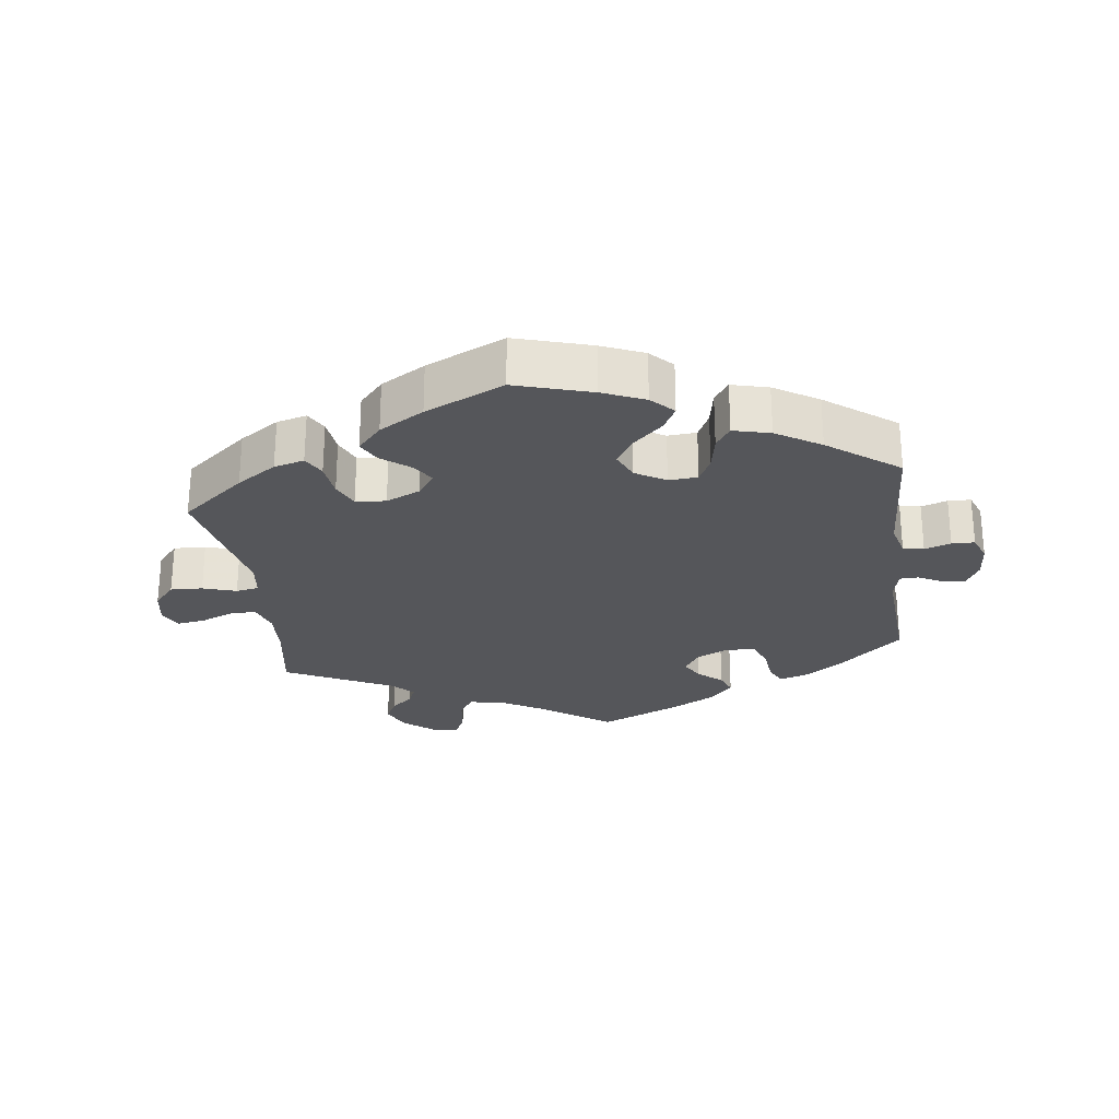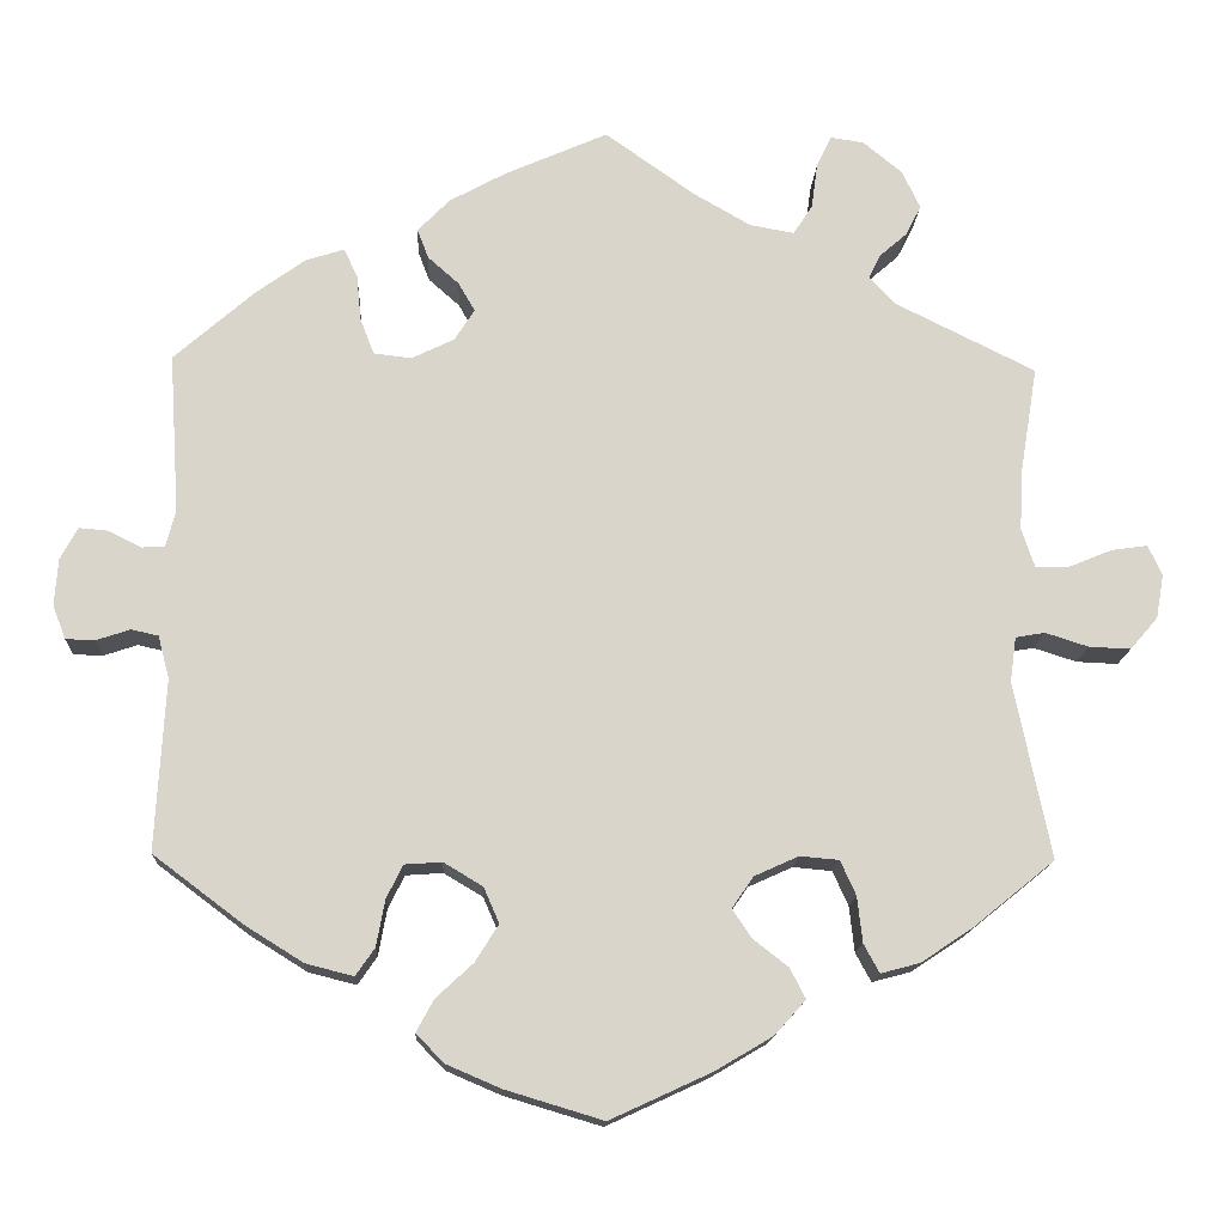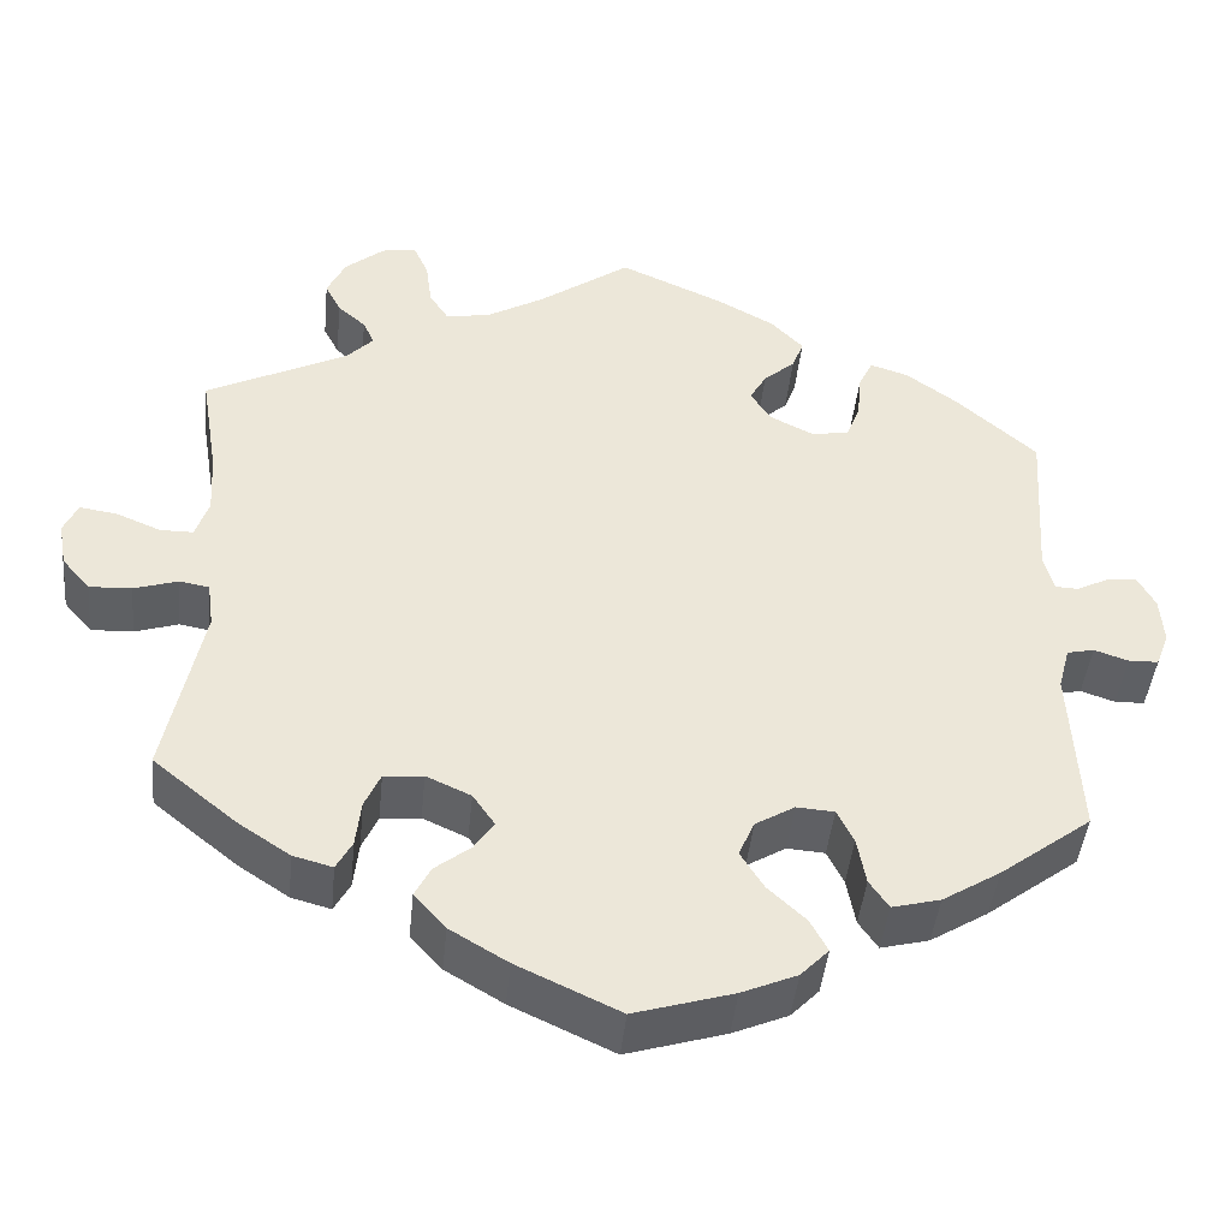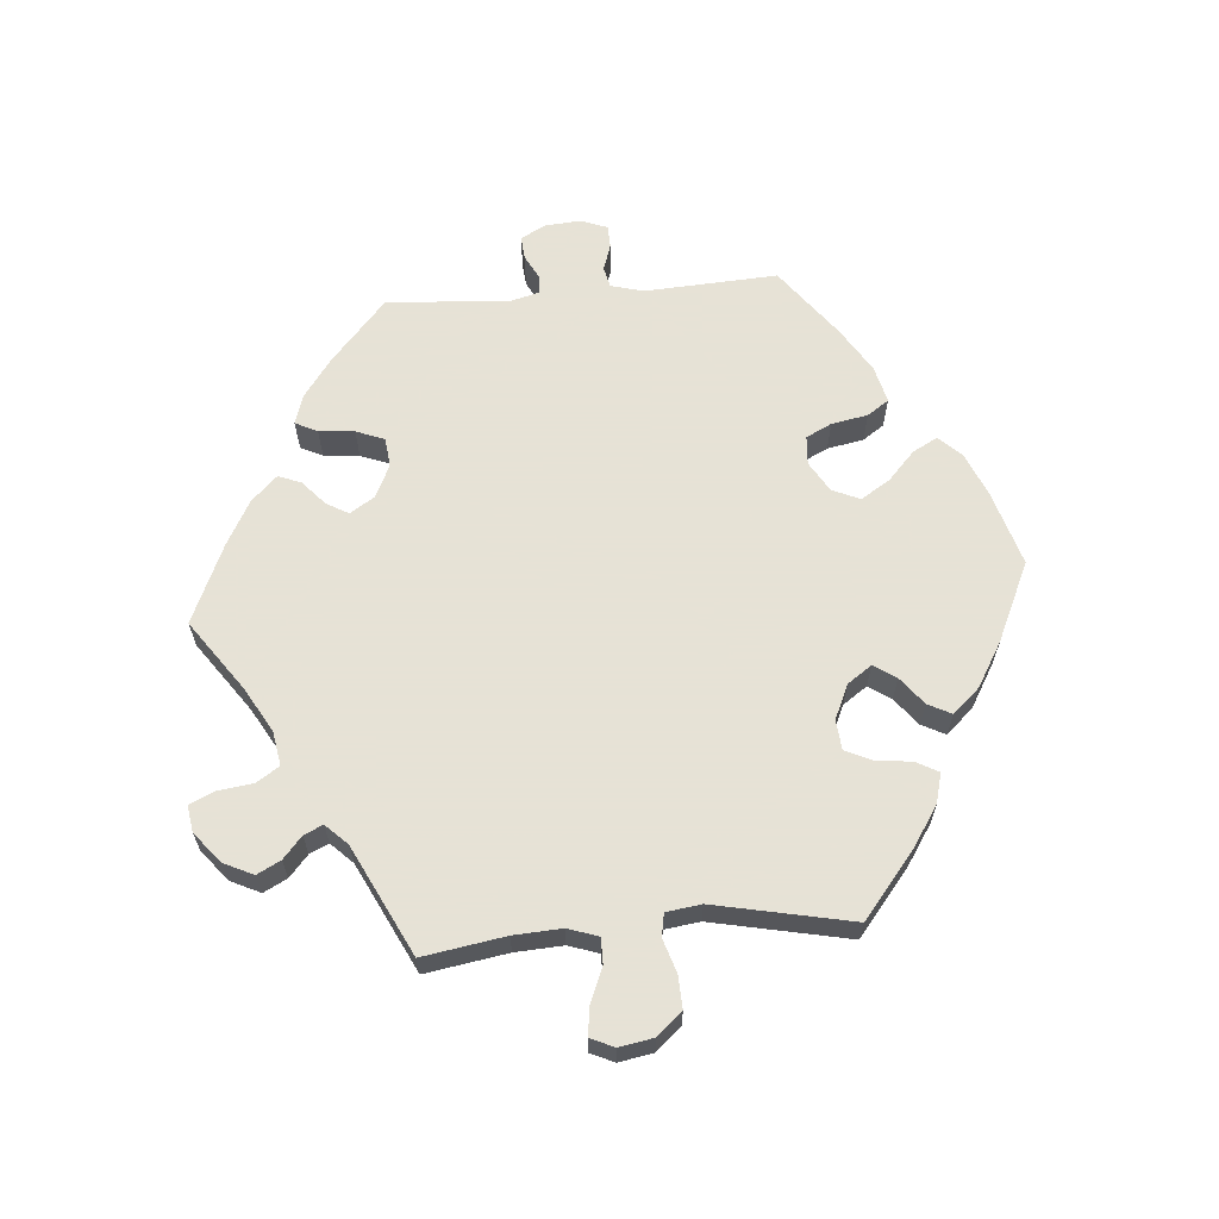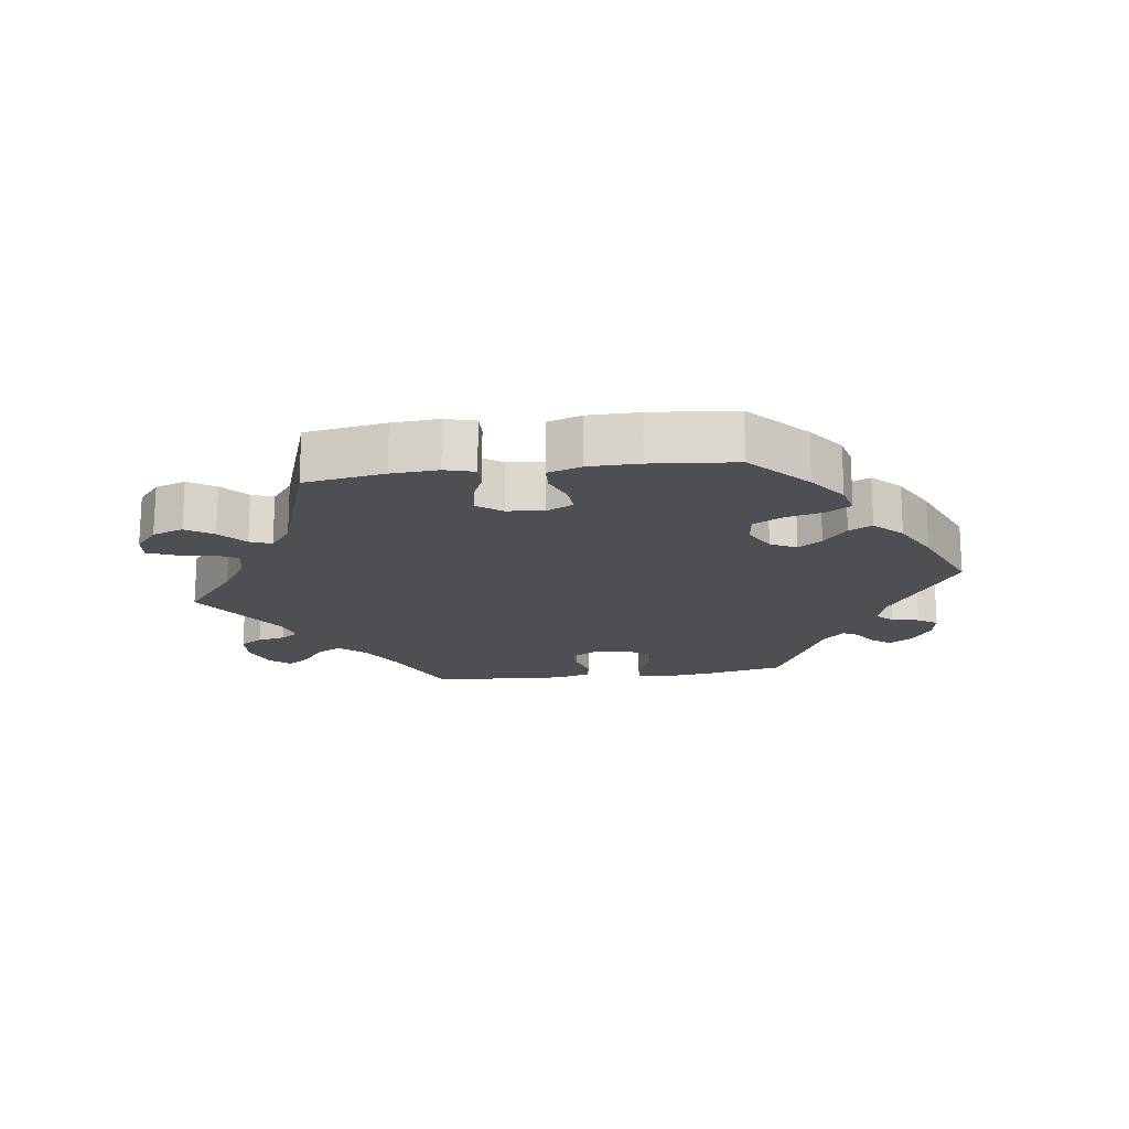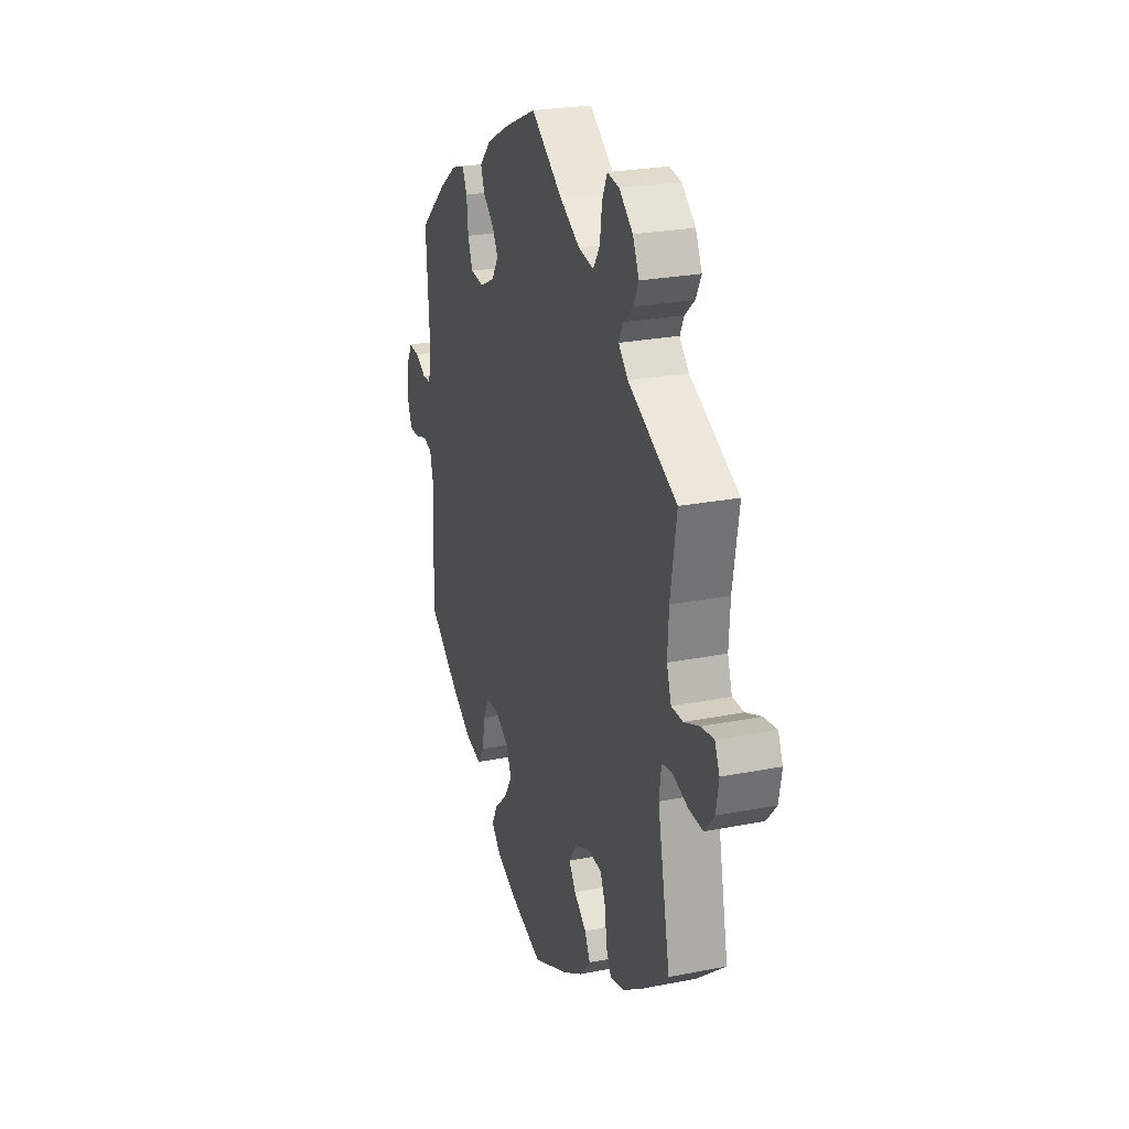
<metadata>
{"format":"obj","ext":"obj","renderer":"f3d","projection":"perspective","resolution":1024,"background":"white","views":[{"elev":-26.1,"azim":-172.5,"up":"+Y"},{"elev":-15.1,"azim":-2.7,"up":"+Z"},{"elev":-43.6,"azim":174.3,"up":"+Z"},{"elev":63.8,"azim":85.3,"up":"+Y"},{"elev":-17.8,"azim":157.5,"up":"+Y"},{"elev":24.9,"azim":72.2,"up":"+Z"}]}
</metadata>
<code>
v -0.408 0.07 0.37
v -0.35 0.07 0.412
v -0.306 0.07 0.426
v -0.29 0.07 0.393
v -0.285 0.07 0.34
v -0.269 0.07 0.298
v -0.225 0.07 0.293
v -0.176 0.07 0.317
v -0.153 0.07 0.353
v -0.172 0.07 0.386
v -0.208 0.07 0.418
v -0.221 0.07 0.452
v -0.184 0.07 0.49
v -0.118 0.07 0.526
v 0 0.07 0.578
v 0.104 0.07 0.504
v 0.17 0.07 0.466
v 0.221 0.07 0.457
v 0.243 0.07 0.491
v 0.25 0.07 0.543
v 0.267 0.07 0.58
v 0.306 0.07 0.574
v 0.351 0.07 0.537
v 0.372 0.07 0.493
v 0.354 0.07 0.458
v 0.322 0.07 0.43
v 0.309 0.07 0.402
v 0.34 0.07 0.37
v 0.501 0.07 0.29
v 0.481 0.07 0.168
v 0.477 0.07 0.097
v 0.492 0.07 0.052
v 0.53 0.07 0.052
v 0.581 0.07 0.073
v 0.623 0.07 0.079
v 0.639 0.07 0.044
v 0.63 0.07 -0.007
v 0.598 0.07 -0.044
v 0.55 0.07 -0.042
v 0.5 0.07 -0.026
v 0.466 0.07 -0.032
v 0.459 0.07 -0.084
v 0.501 0.07 -0.288
v 0.406 0.07 -0.365
v 0.347 0.07 -0.404
v 0.302 0.07 -0.416
v 0.284 0.07 -0.383
v 0.278 0.07 -0.33
v 0.26 0.07 -0.29
v 0.215 0.07 -0.286
v 0.164 0.07 -0.309
v 0.139 0.07 -0.345
v 0.161 0.07 -0.378
v 0.202 0.07 -0.41
v 0.22 0.07 -0.445
v 0.184 0.07 -0.485
v 0.118 0.07 -0.524
v 0.001 0.07 -0.578
v -0.112 0.07 -0.544
v -0.175 0.07 -0.517
v -0.207 0.07 -0.484
v -0.187 0.07 -0.447
v -0.144 0.07 -0.407
v -0.117 0.07 -0.364
v -0.135 0.07 -0.323
v -0.18 0.07 -0.296
v -0.223 0.07 -0.299
v -0.242 0.07 -0.337
v -0.252 0.07 -0.391
v -0.274 0.07 -0.423
v -0.329 0.07 -0.409
v -0.395 0.07 -0.368
v -0.5 0.07 -0.289
v -0.489 0.07 -0.091
v -0.502 0.07 -0.042
v -0.533 0.07 -0.035
v -0.572 0.07 -0.048
v -0.606 0.07 -0.047
v -0.621 0.07 -0.008
v -0.617 0.07 0.046
v -0.597 0.07 0.083
v -0.563 0.07 0.08
v -0.526 0.07 0.061
v -0.499 0.07 0.062
v -0.488 0.07 0.105
v -0.5 0.07 0.289
v -0.408 0 0.37
v -0.35 0 0.412
v -0.306 0 0.426
v -0.29 0 0.393
v -0.285 0 0.34
v -0.269 0 0.298
v -0.225 0 0.293
v -0.176 0 0.317
v -0.153 0 0.353
v -0.172 0 0.386
v -0.208 0 0.418
v -0.221 0 0.452
v -0.184 0 0.49
v -0.118 0 0.526
v 0 0 0.578
v 0.104 0 0.504
v 0.17 0 0.466
v 0.221 0 0.457
v 0.243 0 0.491
v 0.25 0 0.543
v 0.267 0 0.58
v 0.306 0 0.574
v 0.351 0 0.537
v 0.372 0 0.493
v 0.354 0 0.458
v 0.322 0 0.43
v 0.309 0 0.402
v 0.34 0 0.37
v 0.501 0 0.29
v 0.481 0 0.168
v 0.477 0 0.097
v 0.492 0 0.052
v 0.53 0 0.052
v 0.581 0 0.073
v 0.623 0 0.079
v 0.639 0 0.044
v 0.63 0 -0.007
v 0.598 0 -0.044
v 0.55 0 -0.042
v 0.5 0 -0.026
v 0.466 0 -0.032
v 0.459 0 -0.084
v 0.501 0 -0.288
v 0.406 0 -0.365
v 0.347 0 -0.404
v 0.302 0 -0.416
v 0.284 0 -0.383
v 0.278 0 -0.33
v 0.26 0 -0.29
v 0.215 0 -0.286
v 0.164 0 -0.309
v 0.139 0 -0.345
v 0.161 0 -0.378
v 0.202 0 -0.41
v 0.22 0 -0.445
v 0.184 0 -0.485
v 0.118 0 -0.524
v 0.001 0 -0.578
v -0.112 0 -0.544
v -0.175 0 -0.517
v -0.207 0 -0.484
v -0.187 0 -0.447
v -0.144 0 -0.407
v -0.117 0 -0.364
v -0.135 0 -0.323
v -0.18 0 -0.296
v -0.223 0 -0.299
v -0.242 0 -0.337
v -0.252 0 -0.391
v -0.274 0 -0.423
v -0.329 0 -0.409
v -0.395 0 -0.368
v -0.5 0 -0.289
v -0.489 0 -0.091
v -0.502 0 -0.042
v -0.533 0 -0.035
v -0.572 0 -0.048
v -0.606 0 -0.047
v -0.621 0 -0.008
v -0.617 0 0.046
v -0.597 0 0.083
v -0.563 0 0.08
v -0.526 0 0.061
v -0.499 0 0.062
v -0.488 0 0.105
v -0.5 0 0.289
f 85 86 1 2
f 84 85 2 3
f 80 81 82 83
f 80 83 84
f 79 80 84
f 76 77 78 79
f 75 76 79 84
f 74 75 84 3
f 68 69 70 71
f 67 68 71 72
f 60 61 62 63
f 60 63 64
f 59 60 64
f 58 59 64
f 57 58 64 65
f 53 54 55 56
f 52 53 56 57
f 45 46 47 48
f 45 48 49
f 42 43 44 45
f 41 42 45 49
f 37 38 39 40
f 35 36 37 40
f 33 34 35 40
f 32 33 40 41
f 31 32 41 49
f 28 29 30
f 27 28 30 31
f 23 24 25 26
f 23 26 27
f 22 23 27
f 19 20 21 22
f 18 19 22 27
f 17 18 27 31
f 13 14 15 16
f 10 11 12 13
f 9 10 13 16
f 8 9 16 17
f 74 3 4 5
f 74 5 6
f 67 72 73 74
f 66 67 74 6
f 65 66 6 7
f 52 57 65 7
f 51 52 7 8
f 50 51 8 17
f 17 31 49 50
f 88 87 172 171
f 89 88 171 170
f 169 168 167 166
f 170 169 166
f 170 166 165
f 165 164 163 162
f 170 165 162 161
f 89 170 161 160
f 157 156 155 154
f 158 157 154 153
f 149 148 147 146
f 150 149 146
f 150 146 145
f 150 145 144
f 151 150 144 143
f 142 141 140 139
f 143 142 139 138
f 134 133 132 131
f 135 134 131
f 131 130 129 128
f 135 131 128 127
f 126 125 124 123
f 126 123 122 121
f 126 121 120 119
f 127 126 119 118
f 135 127 118 117
f 116 115 114
f 117 116 114 113
f 112 111 110 109
f 113 112 109
f 113 109 108
f 108 107 106 105
f 113 108 105 104
f 117 113 104 103
f 102 101 100 99
f 99 98 97 96
f 102 99 96 95
f 103 102 95 94
f 91 90 89 160
f 92 91 160
f 160 159 158 153
f 92 160 153 152
f 93 92 152 151
f 93 151 143 138
f 94 93 138 137
f 103 94 137 136
f 136 135 117 103
f 1 87 88 2
f 2 88 89 3
f 3 89 90 4
f 4 90 91 5
f 5 91 92 6
f 6 92 93 7
f 7 93 94 8
f 8 94 95 9
f 9 95 96 10
f 10 96 97 11
f 11 97 98 12
f 12 98 99 13
f 13 99 100 14
f 14 100 101 15
f 15 101 102 16
f 16 102 103 17
f 17 103 104 18
f 18 104 105 19
f 19 105 106 20
f 20 106 107 21
f 21 107 108 22
f 22 108 109 23
f 23 109 110 24
f 24 110 111 25
f 25 111 112 26
f 26 112 113 27
f 27 113 114 28
f 28 114 115 29
f 29 115 116 30
f 30 116 117 31
f 31 117 118 32
f 32 118 119 33
f 33 119 120 34
f 34 120 121 35
f 35 121 122 36
f 36 122 123 37
f 37 123 124 38
f 38 124 125 39
f 39 125 126 40
f 40 126 127 41
f 41 127 128 42
f 42 128 129 43
f 43 129 130 44
f 44 130 131 45
f 45 131 132 46
f 46 132 133 47
f 47 133 134 48
f 48 134 135 49
f 49 135 136 50
f 50 136 137 51
f 51 137 138 52
f 52 138 139 53
f 53 139 140 54
f 54 140 141 55
f 55 141 142 56
f 56 142 143 57
f 57 143 144 58
f 58 144 145 59
f 59 145 146 60
f 60 146 147 61
f 61 147 148 62
f 62 148 149 63
f 63 149 150 64
f 64 150 151 65
f 65 151 152 66
f 66 152 153 67
f 67 153 154 68
f 68 154 155 69
f 69 155 156 70
f 70 156 157 71
f 71 157 158 72
f 72 158 159 73
f 73 159 160 74
f 74 160 161 75
f 75 161 162 76
f 76 162 163 77
f 77 163 164 78
f 78 164 165 79
f 79 165 166 80
f 80 166 167 81
f 81 167 168 82
f 82 168 169 83
f 83 169 170 84
f 84 170 171 85
f 85 171 172 86
f 86 172 87 1

</code>
